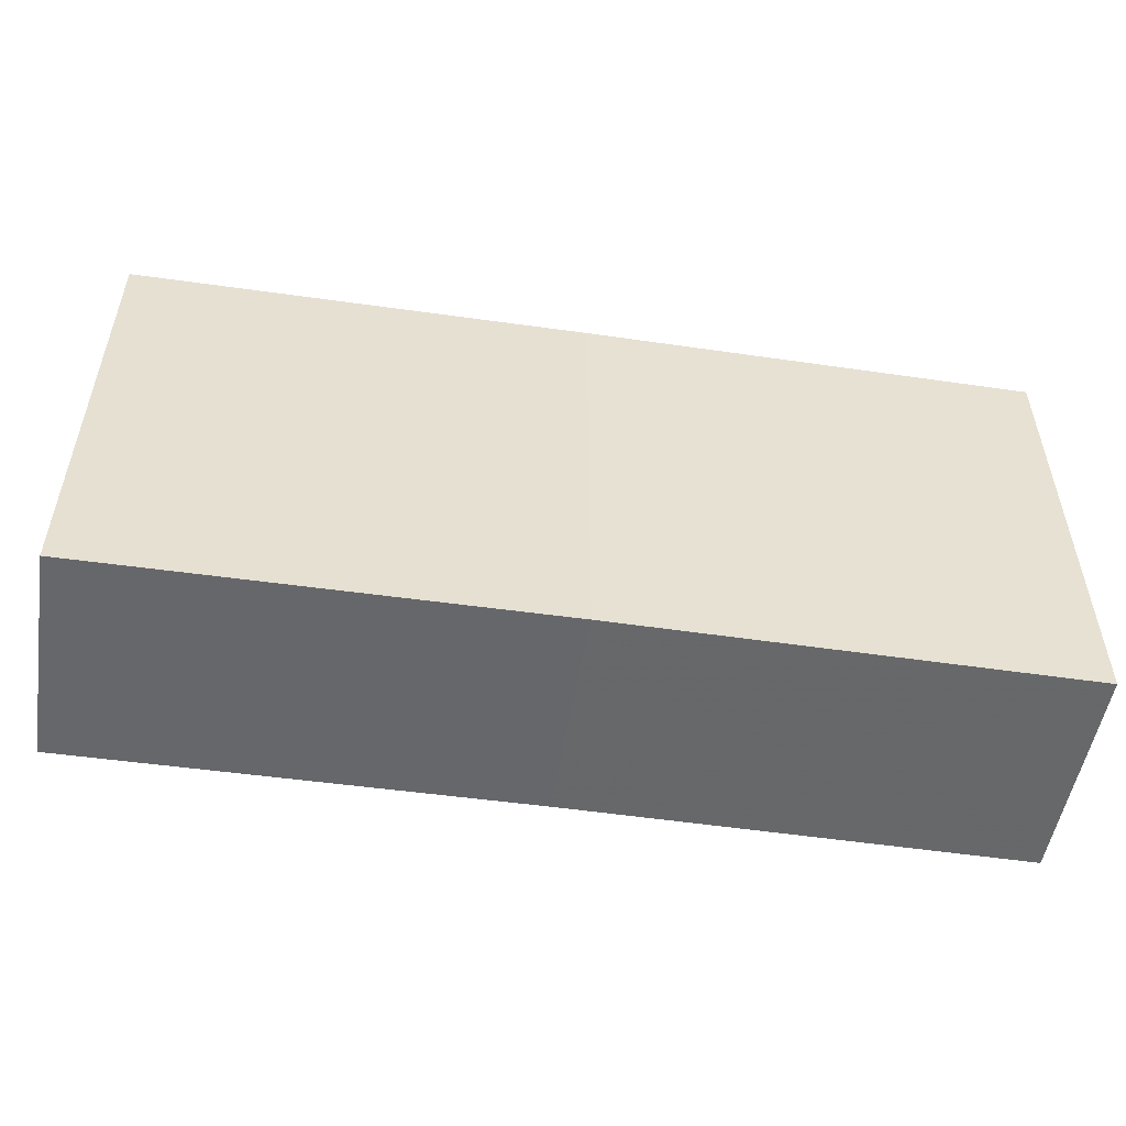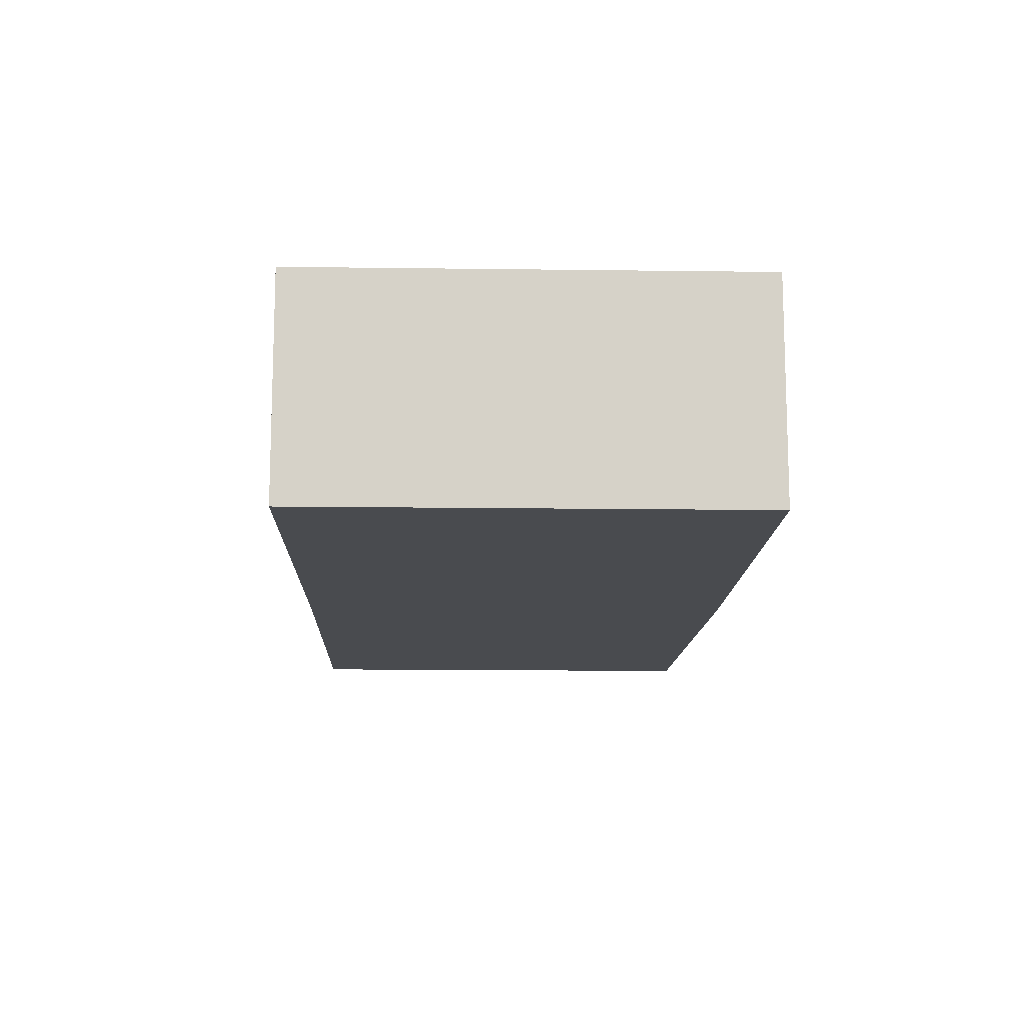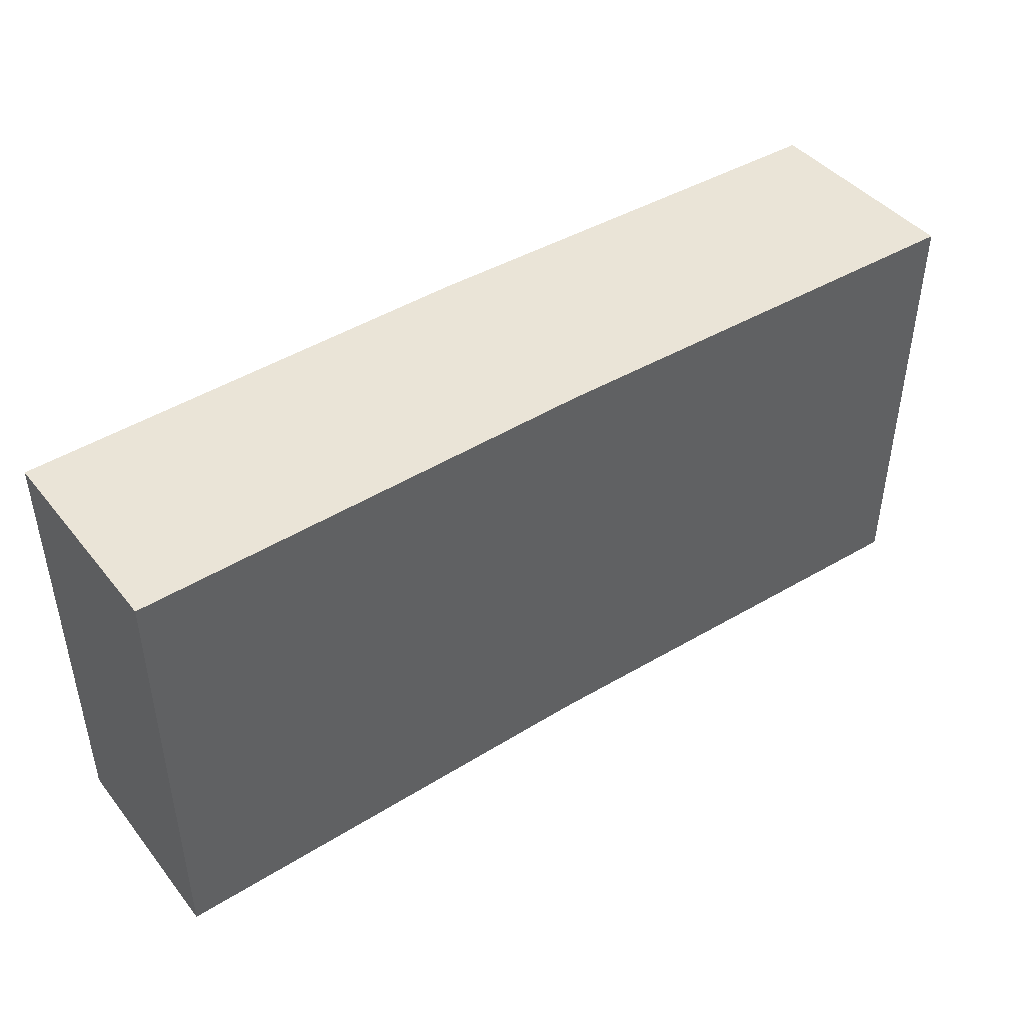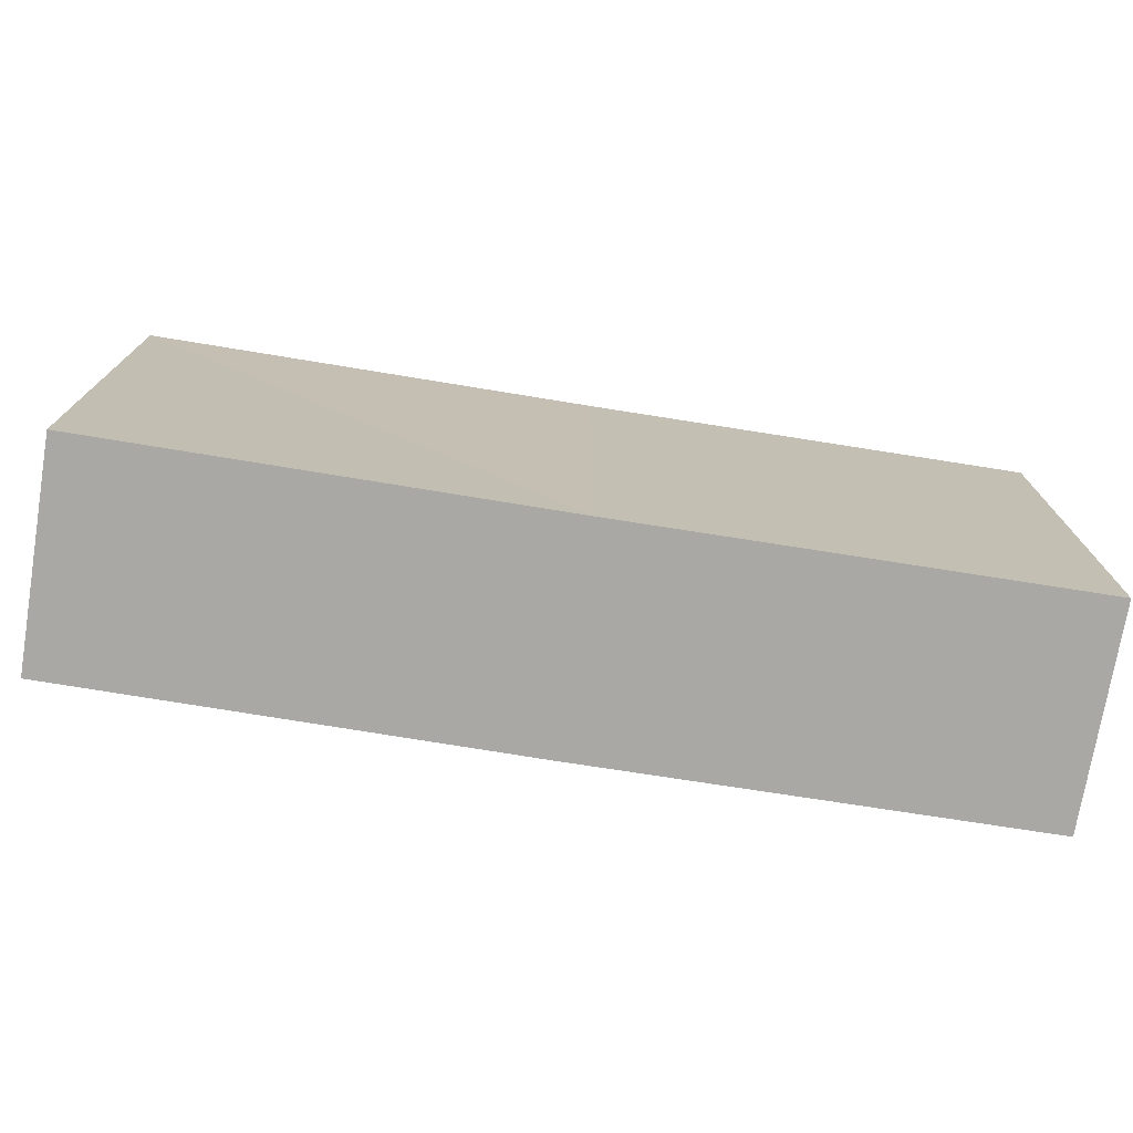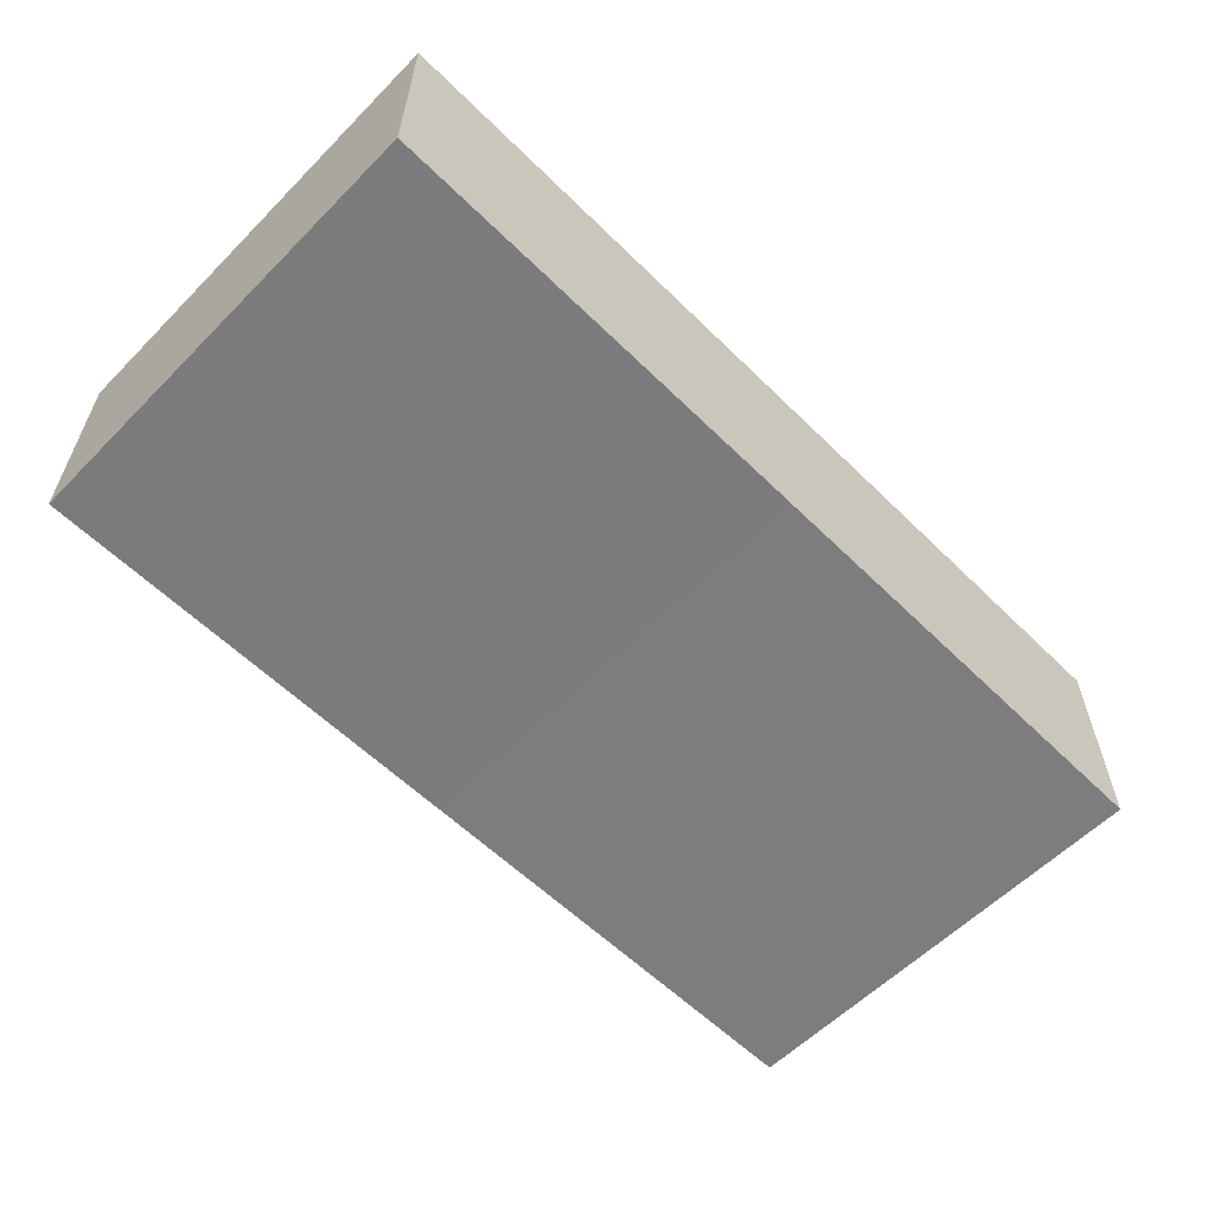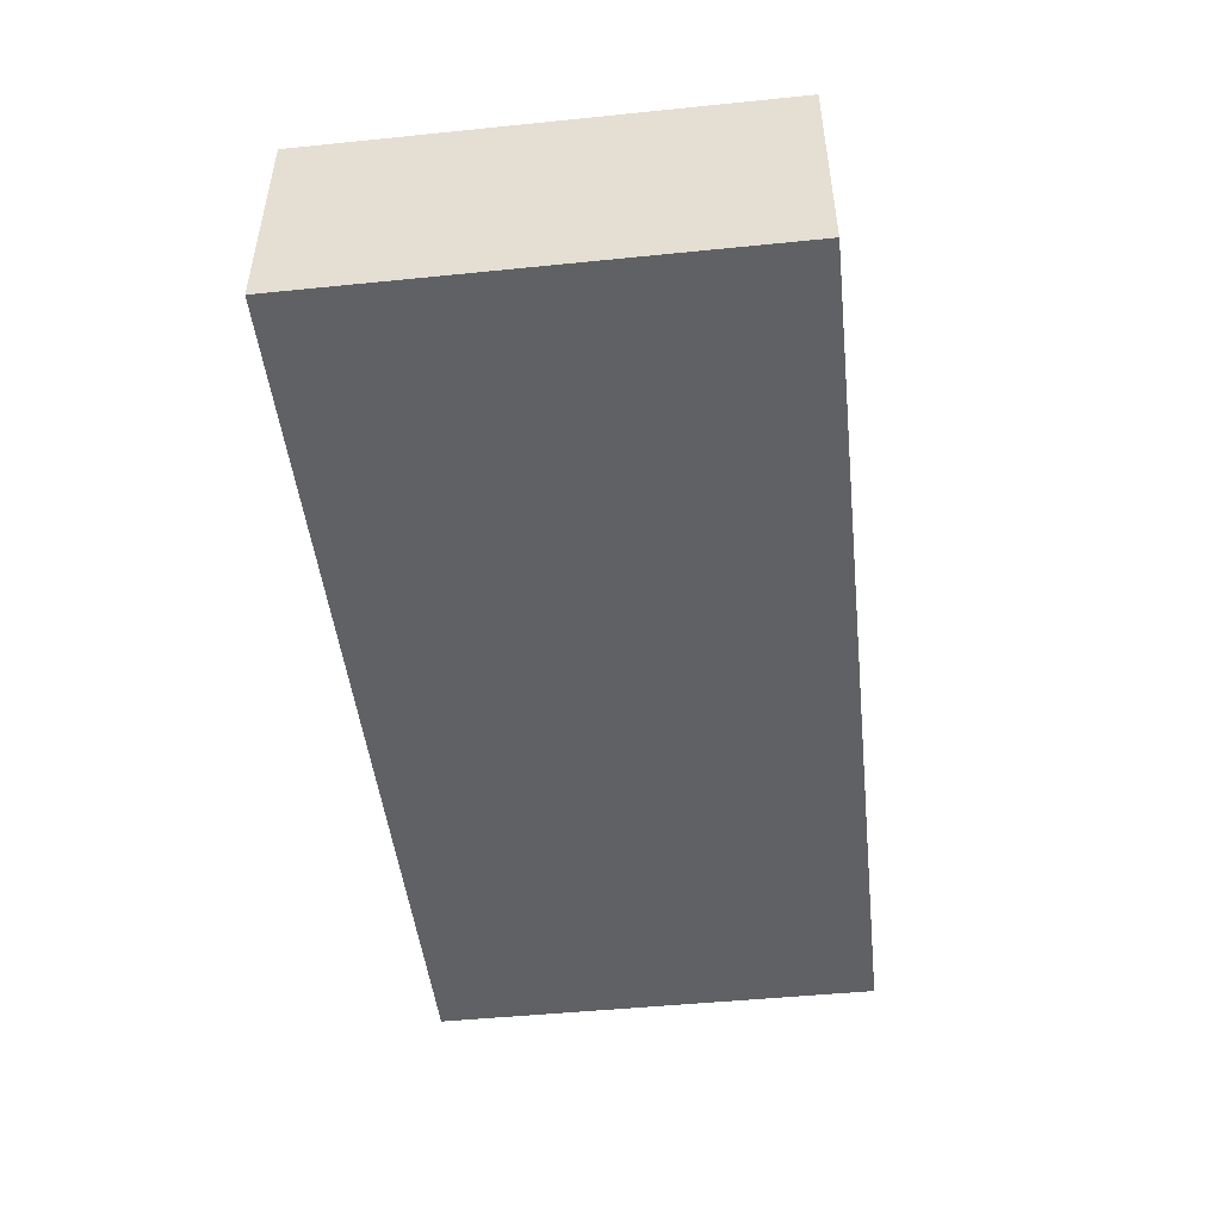
<metadata>
{"format":"obj","ext":"obj","renderer":"f3d","projection":"perspective","resolution":1024,"background":"white","views":[{"elev":-52.1,"azim":-8.8,"up":"+Y"},{"elev":-13.8,"azim":88.0,"up":"+Z"},{"elev":44.3,"azim":-35.7,"up":"+Y"},{"elev":-74.1,"azim":171.0,"up":"+Y"},{"elev":-59.0,"azim":-44.6,"up":"+Z"},{"elev":-47.7,"azim":-83.5,"up":"+Z"}]}
</metadata>
<code>
o 590
v 2221 1865 7.41
v 2221 1865 7.405
v 2221 1865 7.405
v 2221 1865 7.405
v 2221 1865 7.405
v 2221 1865 7.41
v 2221 1865 7.41
v 2221 1865 7.405
v 2221 1865 7.41
v 2221 1865 7.41
v 2221 1865 7.405
v 2221 1865 7.41
v 2221 1865 7.41
v 2221 1865 7.405
v 2221 1865 7.41
v 2221 1865 7.405
v 2221 1865 7.41
v 2221 1865 7.405
v 2221 1865 7.405
v 2221 1865 7.41
v 2221 1865 7.405
v 2221 1865 7.41
v 2221 1865 7.405
v 2221 1865 7.41
f 1 2 3
f 4 5 3
f 1 5 6
f 7 5 8
f 1 7 9
f 10 8 11
f 12 13 6
f 14 13 3
f 14 15 6
f 16 13 17
f 14 16 18
f 18 19 11
f 10 19 20
f 21 17 20
f 21 22 11
f 9 22 20
f 23 22 15
f 24 15 22
f 23 2 19
f 24 19 2

</code>
